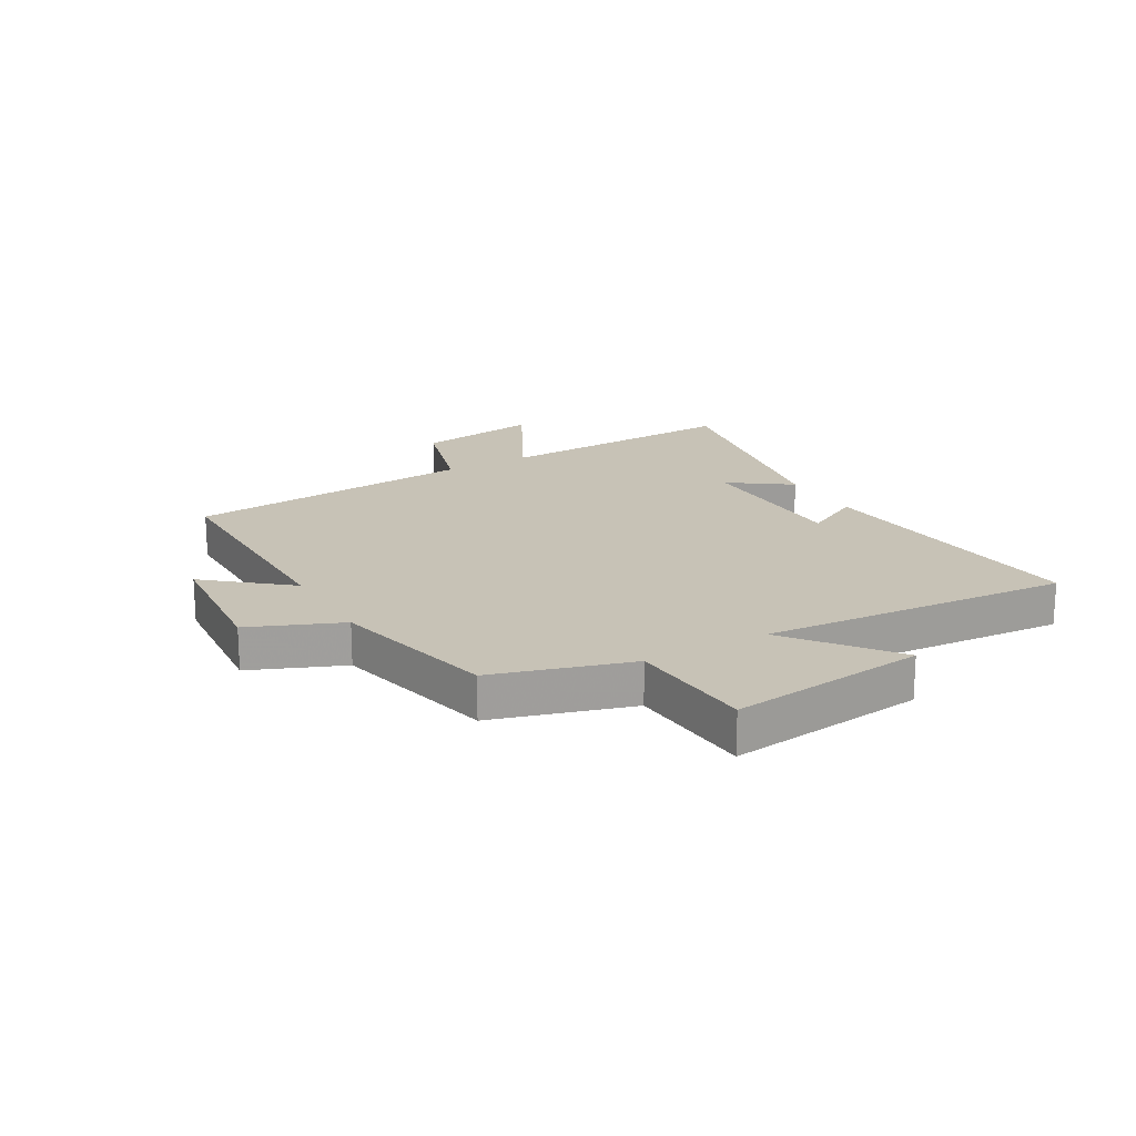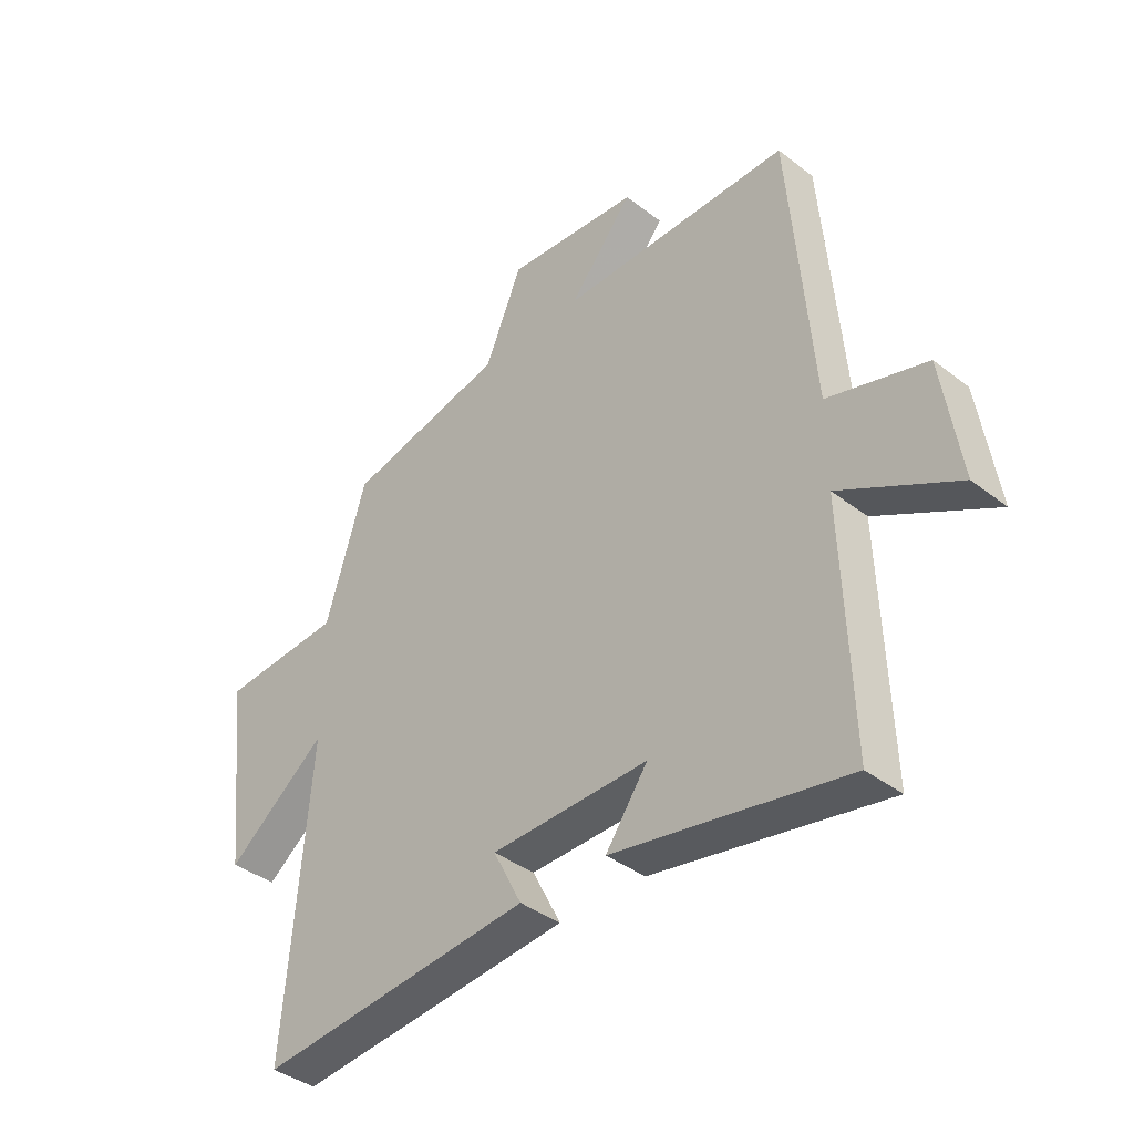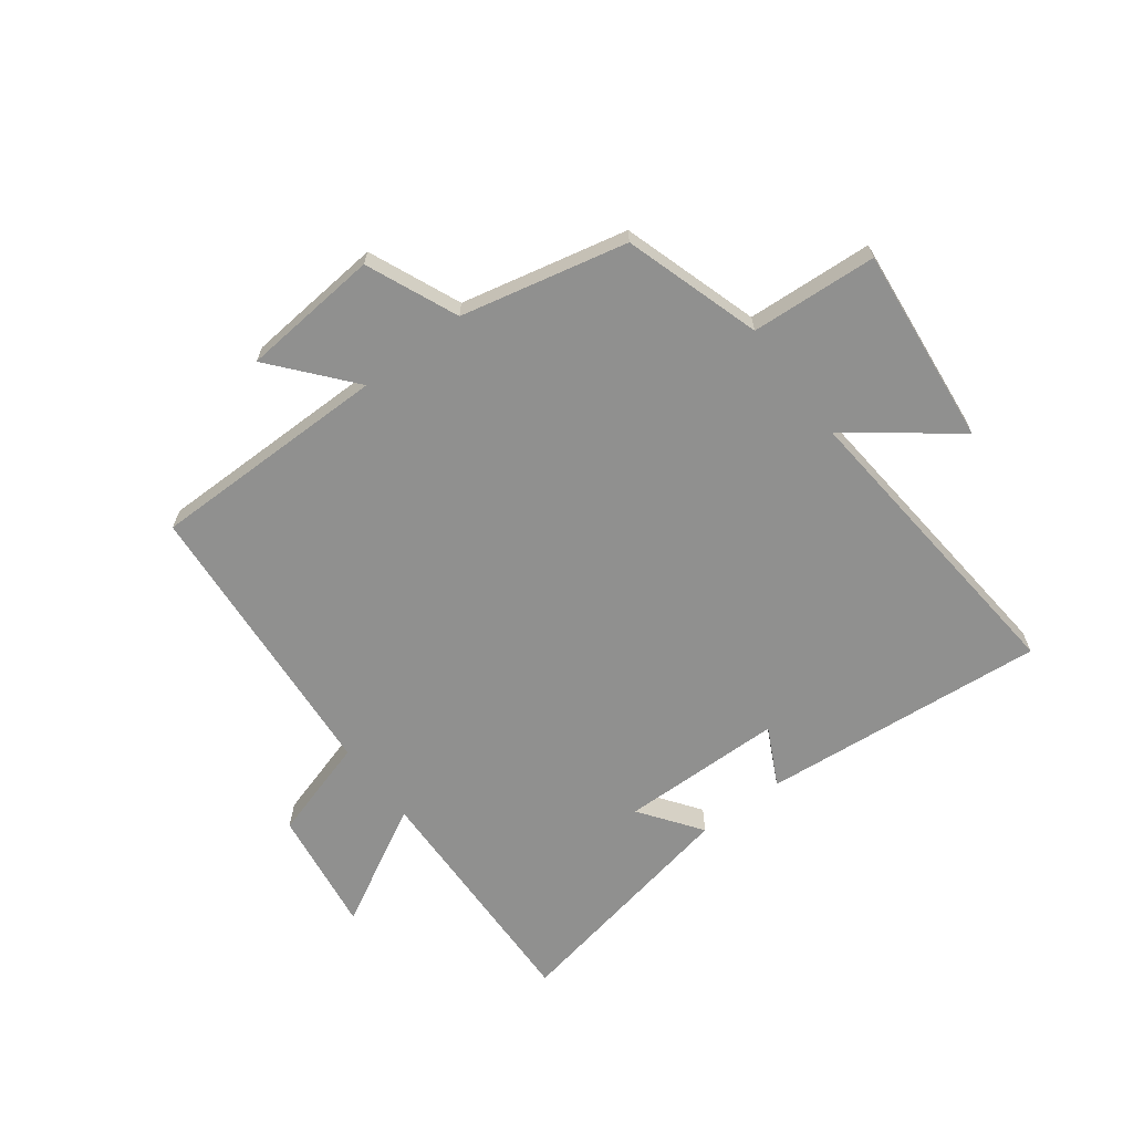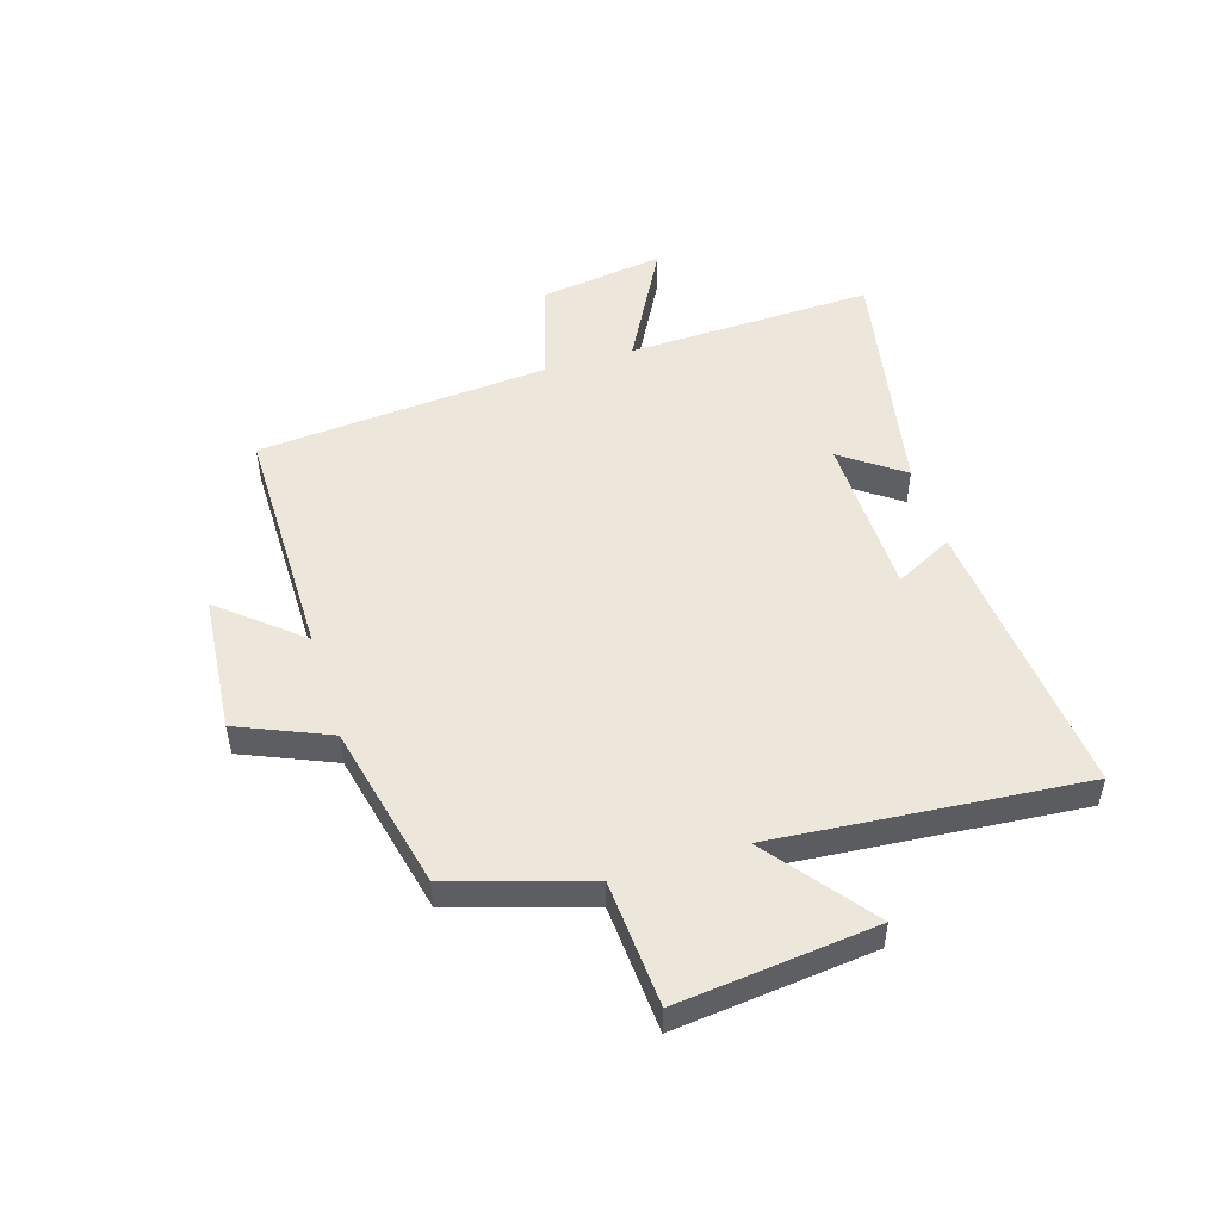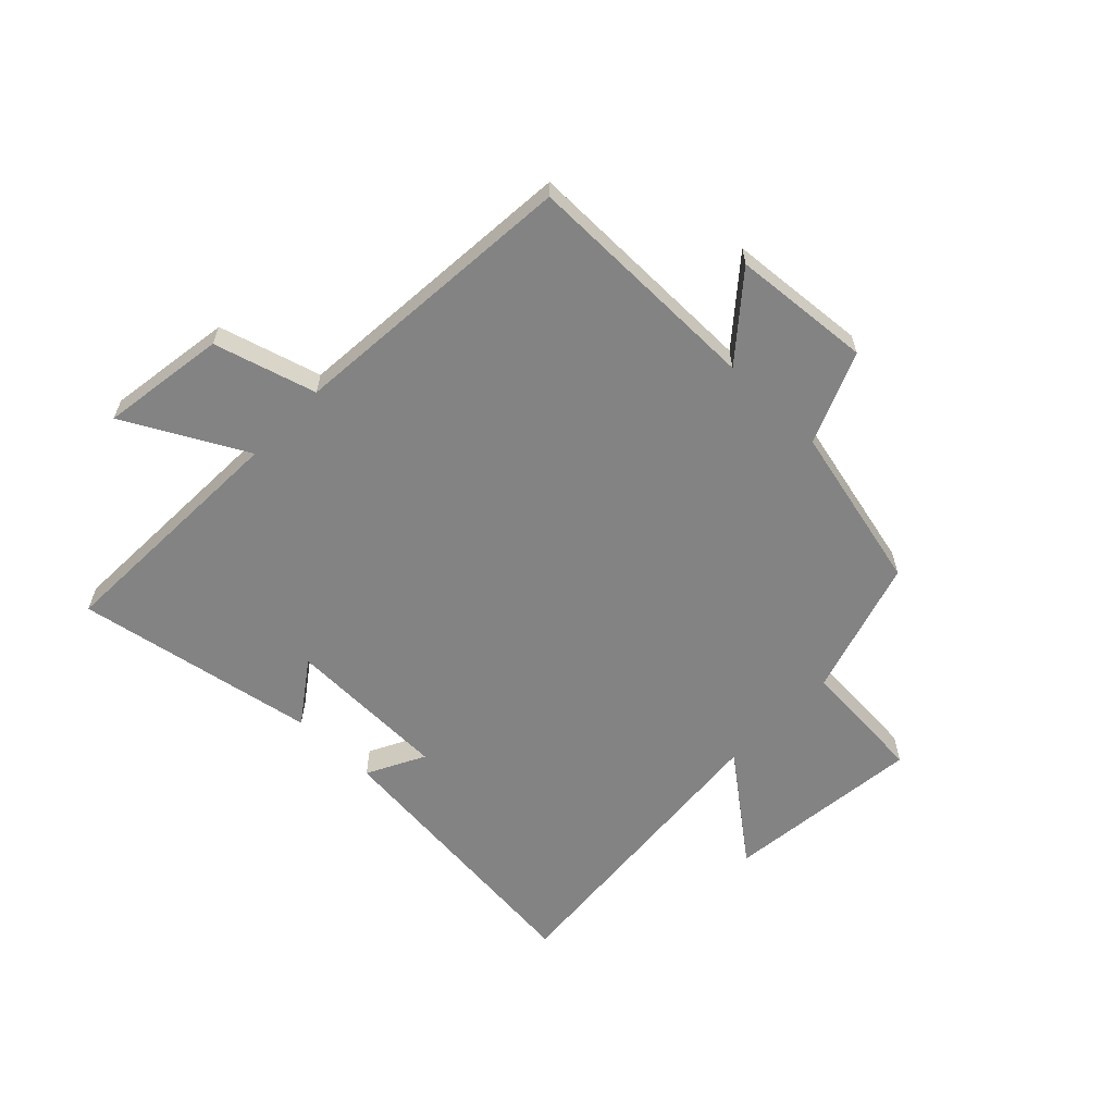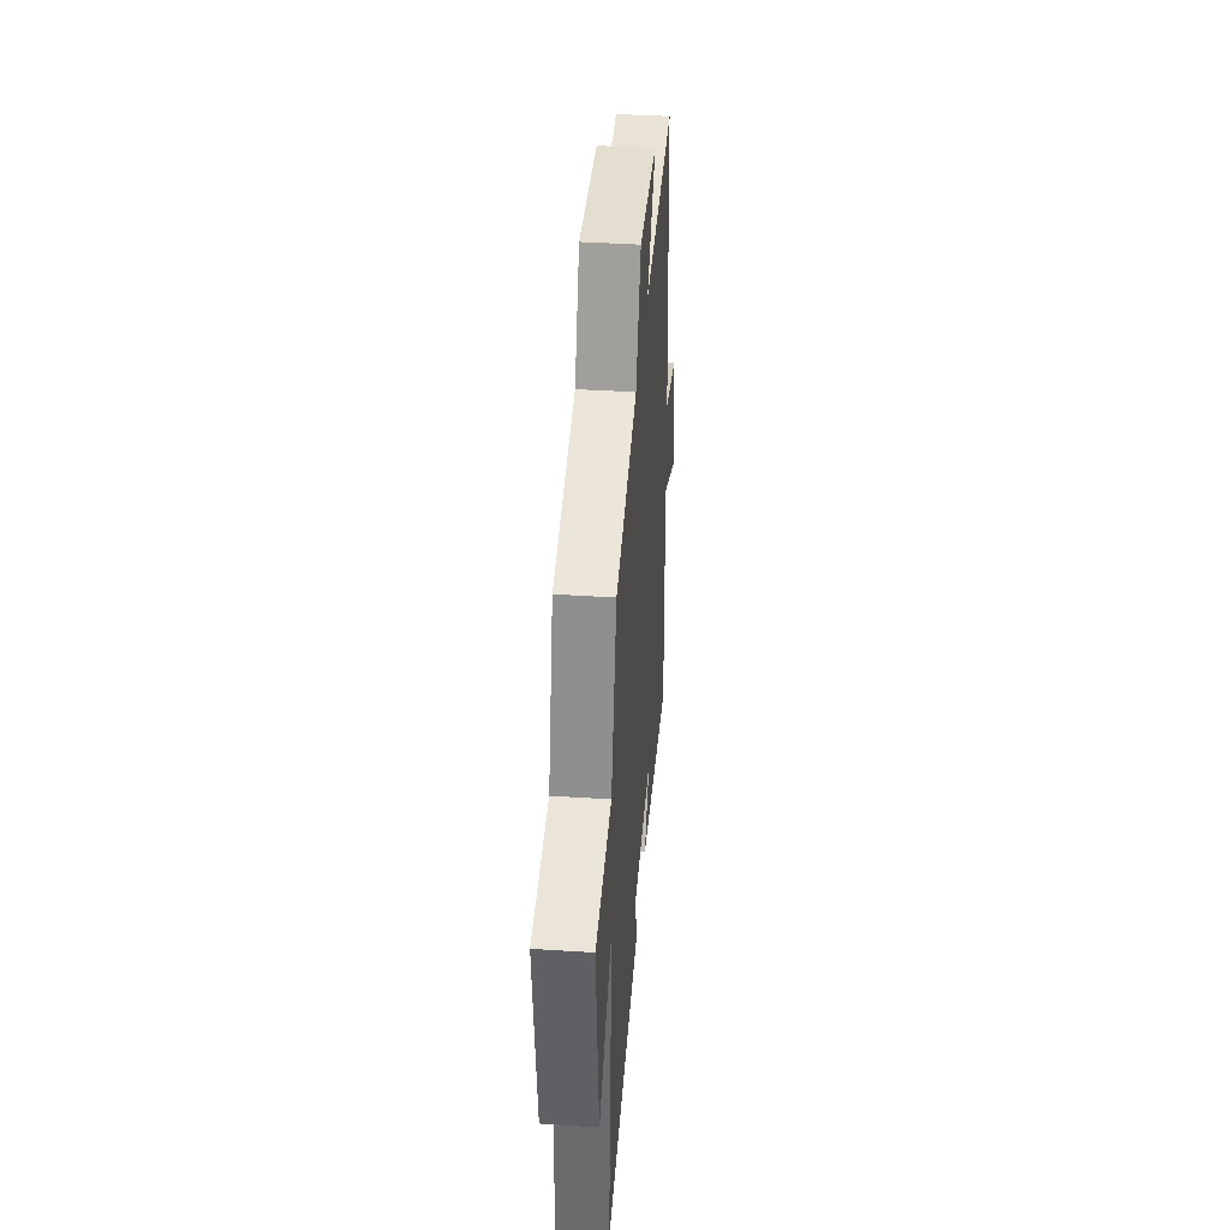
<metadata>
{"format":"obj","ext":"obj","renderer":"f3d","projection":"perspective","resolution":1024,"background":"white","views":[{"elev":19.3,"azim":60.0,"up":"+Y"},{"elev":-39.0,"azim":-134.0,"up":"+Z"},{"elev":-65.6,"azim":37.3,"up":"+Y"},{"elev":50.7,"azim":73.0,"up":"+Y"},{"elev":-61.2,"azim":-44.1,"up":"+Y"},{"elev":41.0,"azim":94.5,"up":"+Z"}]}
</metadata>
<code>
v 0.428 0.07 0.434
v 0.5 0.07 0.198
v 0.717 0.07 0.183
v 0.679 0.07 -0.157
v 0.5 0.07 -0.018
v 0.544 0.07 -0.548
v 0.054 0.07 -0.5
v 0.105 0.07 -0.401
v -0.175 0.07 -0.395
v -0.1 0.07 -0.5
v -0.514 0.07 -0.577
v -0.5 0.07 -0.153
v -0.707 0.07 -0.264
v -0.675 0.07 -0.05
v -0.5 0.07 0.001
v -0.459 0.07 0.502
v -0.047 0.07 0.5
v -0.161 0.07 0.637
v 0.077 0.07 0.657
v 0.143 0.07 0.5
v 0.428 0 0.434
v 0.5 0 0.198
v 0.717 0 0.183
v 0.679 0 -0.157
v 0.5 0 -0.018
v 0.544 0 -0.548
v 0.054 0 -0.5
v 0.105 0 -0.401
v -0.175 0 -0.395
v -0.1 0 -0.5
v -0.514 0 -0.577
v -0.5 0 -0.153
v -0.707 0 -0.264
v -0.675 0 -0.05
v -0.5 0 0.001
v -0.459 0 0.502
v -0.047 0 0.5
v -0.161 0 0.637
v 0.077 0 0.657
v 0.143 0 0.5
f 17 18 19 20
f 17 20 1 2
f 15 16 17 2
f 12 13 14 15
f 12 15 2 3
f 9 10 11 12
f 8 9 12
f 5 6 7 8
f 5 8 12
f 3 4 5
f 3 5 12
f 40 39 38 37
f 22 21 40 37
f 22 37 36 35
f 35 34 33 32
f 23 22 35 32
f 32 31 30 29
f 32 29 28
f 28 27 26 25
f 32 28 25
f 25 24 23
f 32 25 23
f 1 21 22 2
f 2 22 23 3
f 3 23 24 4
f 4 24 25 5
f 5 25 26 6
f 6 26 27 7
f 7 27 28 8
f 8 28 29 9
f 9 29 30 10
f 10 30 31 11
f 11 31 32 12
f 12 32 33 13
f 13 33 34 14
f 14 34 35 15
f 15 35 36 16
f 16 36 37 17
f 17 37 38 18
f 18 38 39 19
f 19 39 40 20
f 20 40 21 1

</code>
